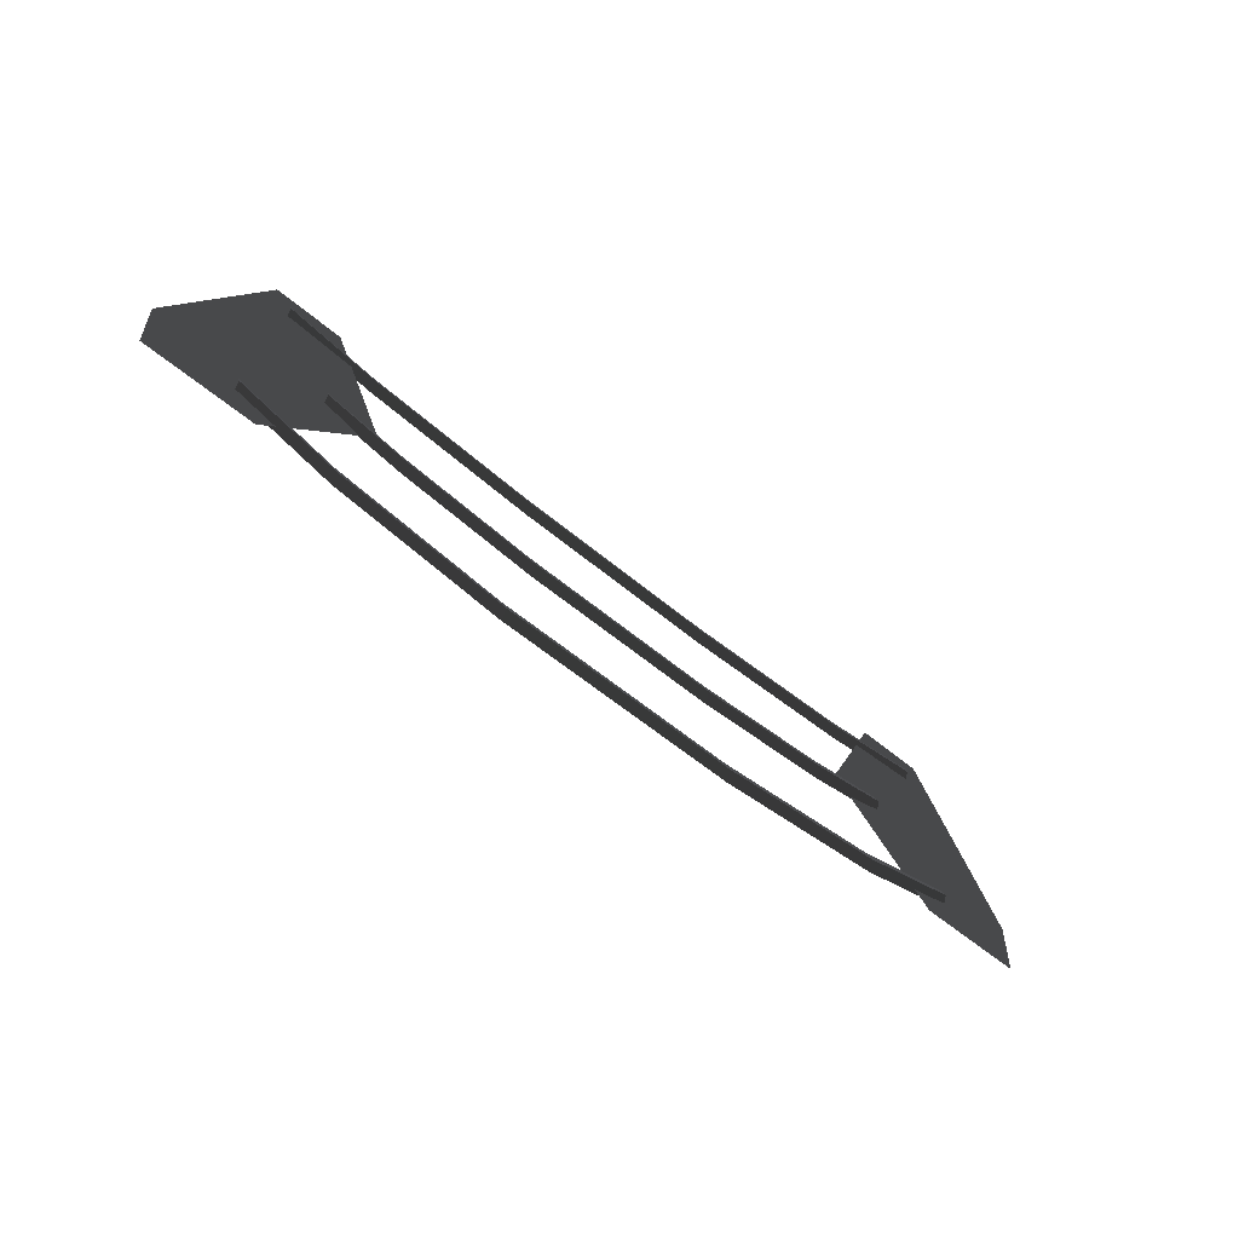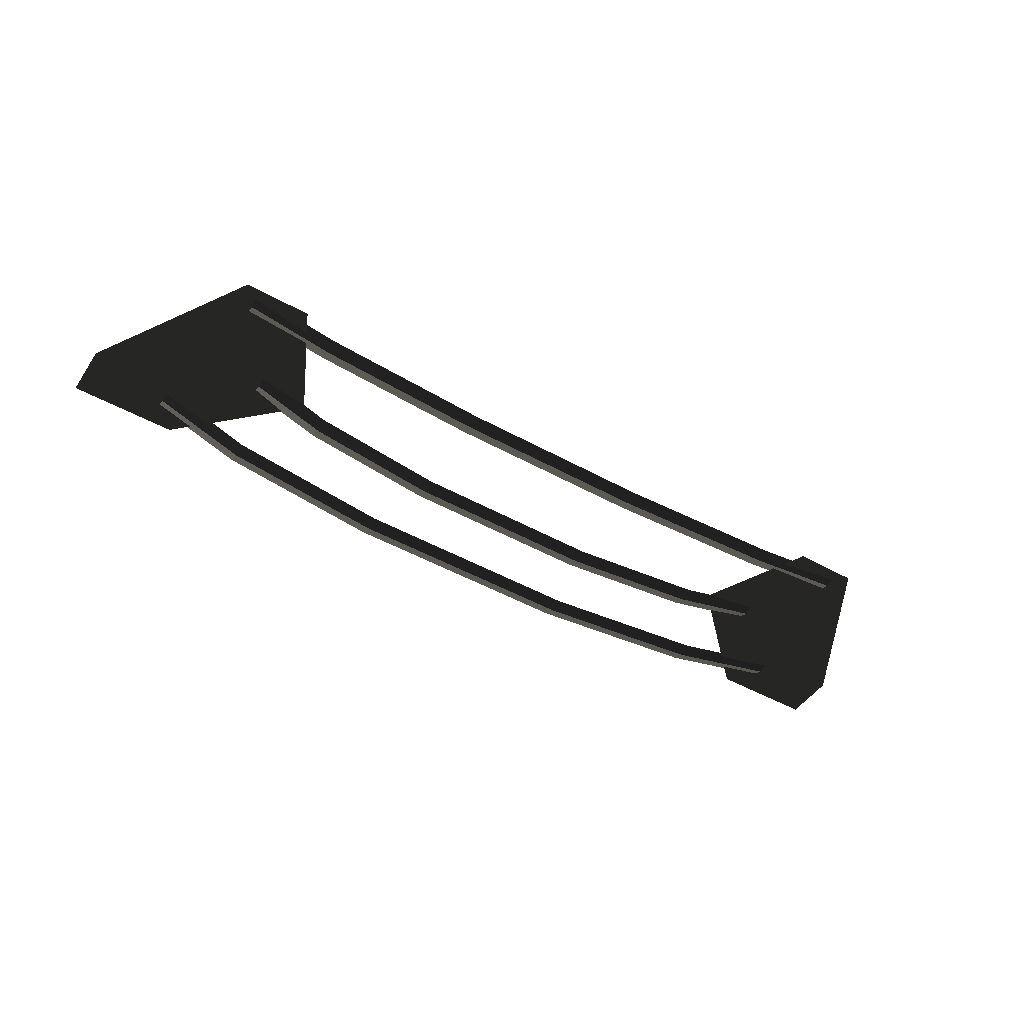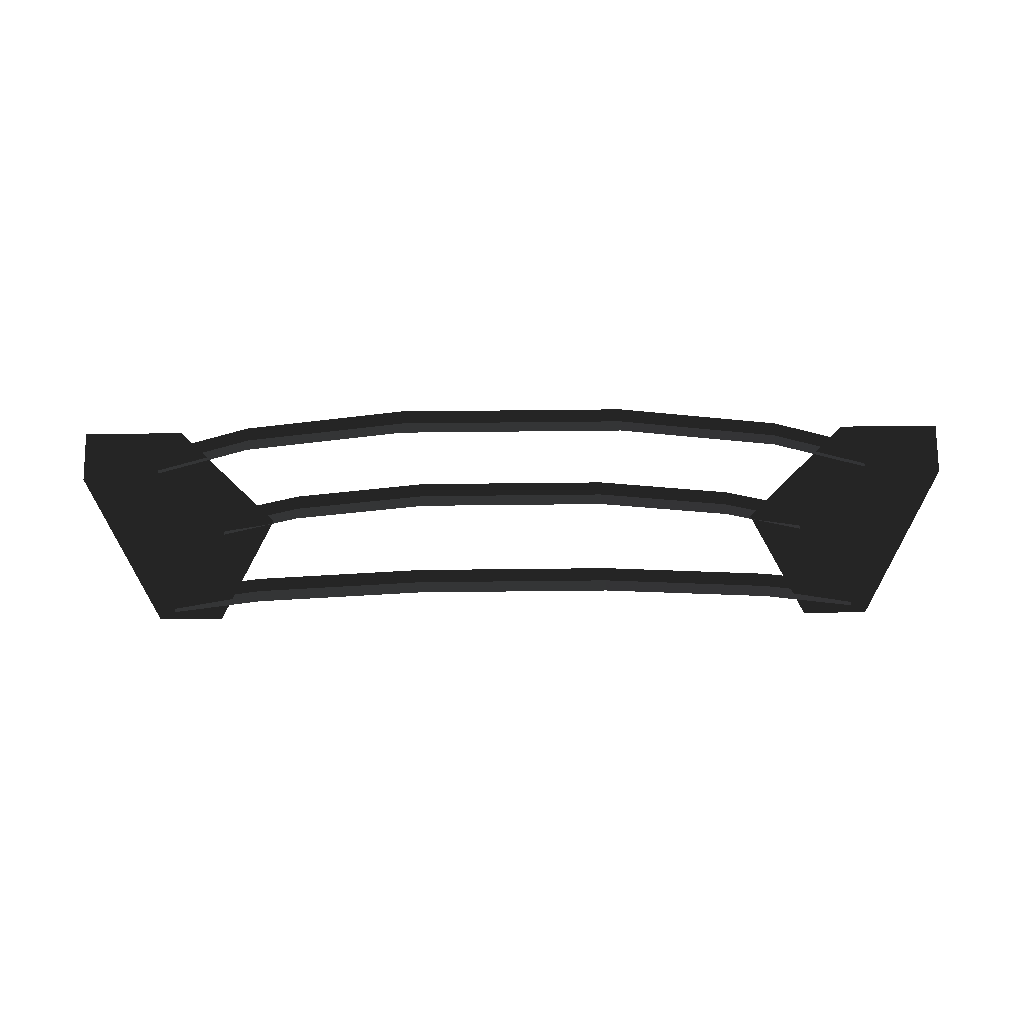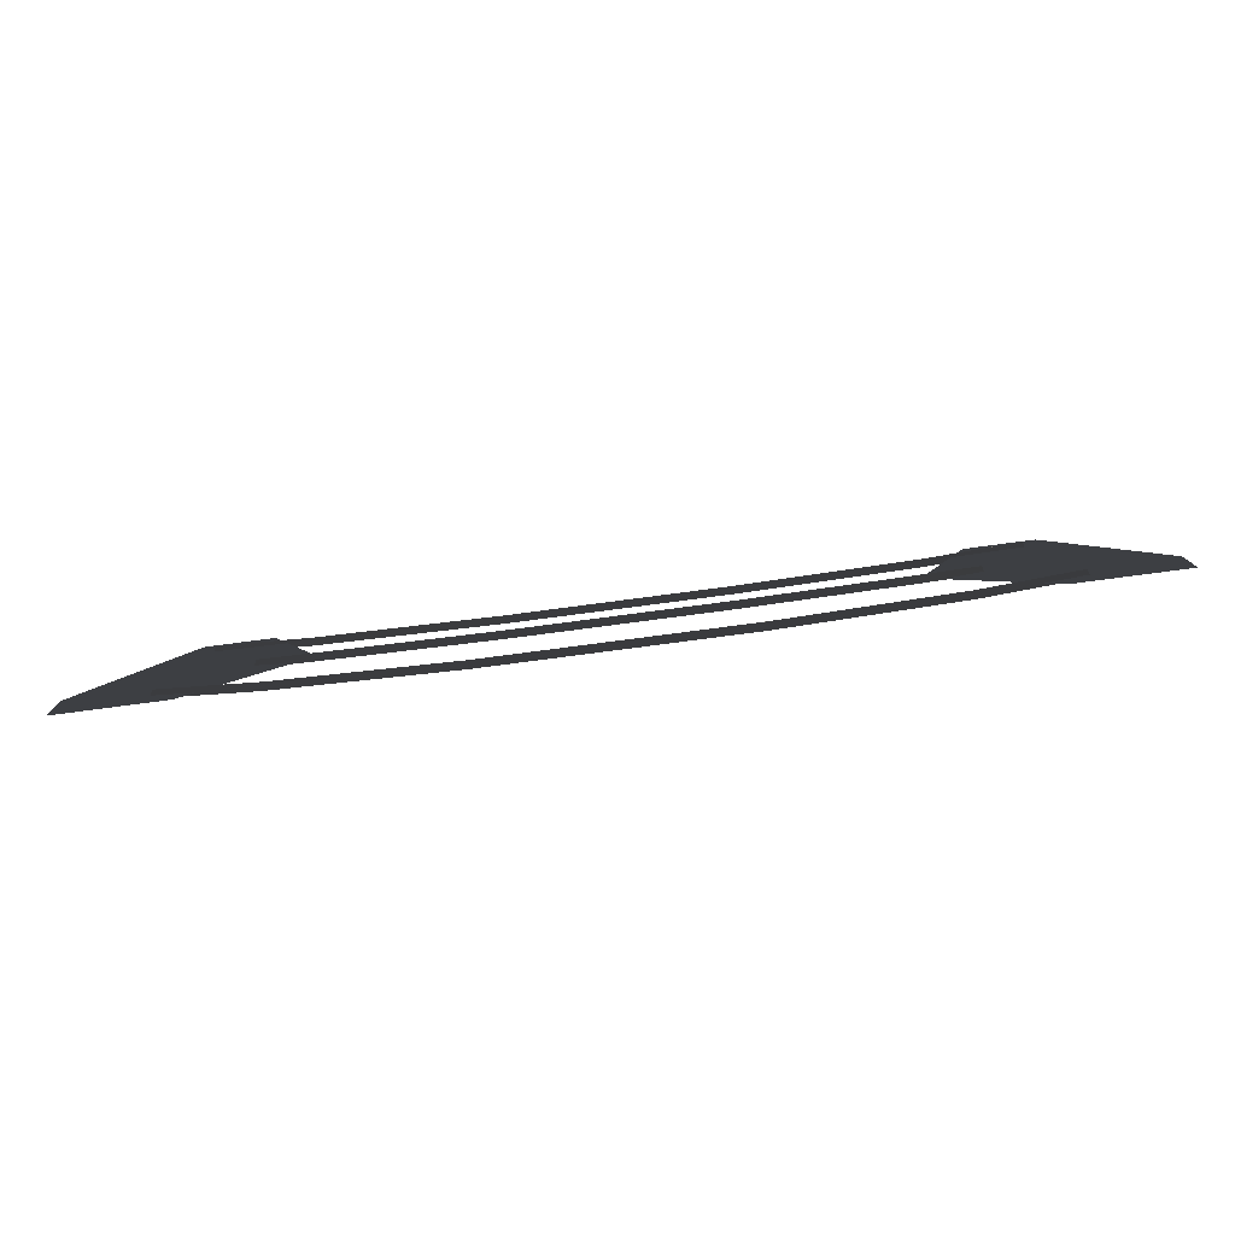
<metadata>
{"format":"obj","ext":"obj","renderer":"f3d","projection":"perspective","resolution":1024,"background":"white","views":[{"elev":-55.5,"azim":138.2,"up":"+Y"},{"elev":-47.3,"azim":147.7,"up":"+Z"},{"elev":74.4,"azim":179.4,"up":"+Z"},{"elev":-78.6,"azim":-172.5,"up":"+Y"}]}
</metadata>
<code>
v 3.308 2.81 -0.0195
v 3.308 2.96 0.0405
v 4.41 2.94 -0.04
v 4.41 3.09 0.02
v 3.308 2.66 0.0405
v 4.41 2.79 0.02
v 1.217 2.715 -0.0093
v 1.217 2.565 0.0507
v 3.308 2.96 0.0405
v 1.217 2.865 0.0507
v -1.217 2.865 0.0507
v -1.217 2.715 -0.0093
v -1.217 2.565 0.0507
v 1.217 2.565 0.0507
v -3.308 2.81 -0.0195
v -3.308 2.66 0.0405
v -1.217 2.865 0.0507
v -3.308 2.96 0.0405
v -4.41 3.09 0.02
v -4.41 2.94 -0.04
v -4.41 2.79 0.02
v -3.308 2.66 0.0405
v 2.85 1.68 -0.0705
v 2.85 1.83 -0.0105
v 3.8 1.9 -0.04
v 3.8 2.05 0.02
v 2.85 1.53 -0.0105
v 3.8 1.75 0.02
v 1.186 1.52 -0.0857
v 1.186 1.37 -0.0257
v 2.85 1.83 -0.0105
v 1.186 1.67 -0.0257
v -1.186 1.67 -0.0257
v -1.186 1.52 -0.0857
v -1.186 1.37 -0.0257
v 1.186 1.37 -0.0257
v -2.85 1.68 -0.0705
v -2.85 1.53 -0.0105
v -1.186 1.67 -0.0257
v -2.85 1.83 -0.0105
v -3.8 2.05 0.02
v -3.8 1.9 -0.04
v -3.8 1.75 0.02
v -2.85 1.53 -0.0105
v 3.536 0.73 -0.04
v 3.536 0.88 0.02
v 4.715 1.05 -0.04
v 4.715 1.2 0.02
v 3.536 0.58 0.02
v 4.715 0.9 0.02
v 1.471 0.51 -0.04
v 1.471 0.36 0.02
v 3.536 0.88 0.02
v 1.471 0.66 0.02
v -1.471 0.66 0.02
v -1.471 0.51 -0.04
v -1.471 0.36 0.02
v 1.471 0.36 0.02
v -3.536 0.73 -0.04
v -3.536 0.58 0.02
v -1.471 0.66 0.02
v -3.536 0.88 0.02
v -4.715 1.2 0.02
v -4.715 1.05 -0.04
v -4.715 0.9 0.02
v -3.536 0.58 0.02
v -4.43 0.6297 0
v -3.155 1.867 0
v -3.792 3.18 0
v -3.792 3.18 0
v -5.705 0.6297 0
v -4.43 3.18 0
v -5.705 1.267 0
v -4.589 3.18 0
v 5.705 0.6297 0
v 5.705 1.267 0
v 4.43 3.18 0
v 4.589 3.18 0
v 4.43 0.6297 0
v 3.792 3.18 0
v 3.155 1.867 0
v 3.155 1.867 0
g Group_001
f 1 2 4 3
f 1 3 6 5
f 1 5 8 7
f 1 7 10 9
f 10 7 12 11
f 12 7 14 13
f 12 13 16 15
f 12 15 18 17
f 18 15 20 19
f 20 15 22 21
g Group_002
f 23 24 26 25
f 23 25 28 27
f 23 27 30 29
f 23 29 32 31
f 32 29 34 33
f 34 29 36 35
f 34 35 38 37
f 34 37 40 39
f 40 37 42 41
f 42 37 44 43
g Group_003
f 45 46 48 47
f 45 47 50 49
f 45 49 52 51
f 45 51 54 53
f 54 51 56 55
f 56 51 58 57
f 56 57 60 59
f 56 59 62 61
f 62 59 64 63
f 64 59 66 65
g Group_004
f 67 68 69
f 67 69 72 71
f 71 72 74 73
g Group_005
f 75 76 78 77
f 75 77 80 79
f 79 80 81

</code>
